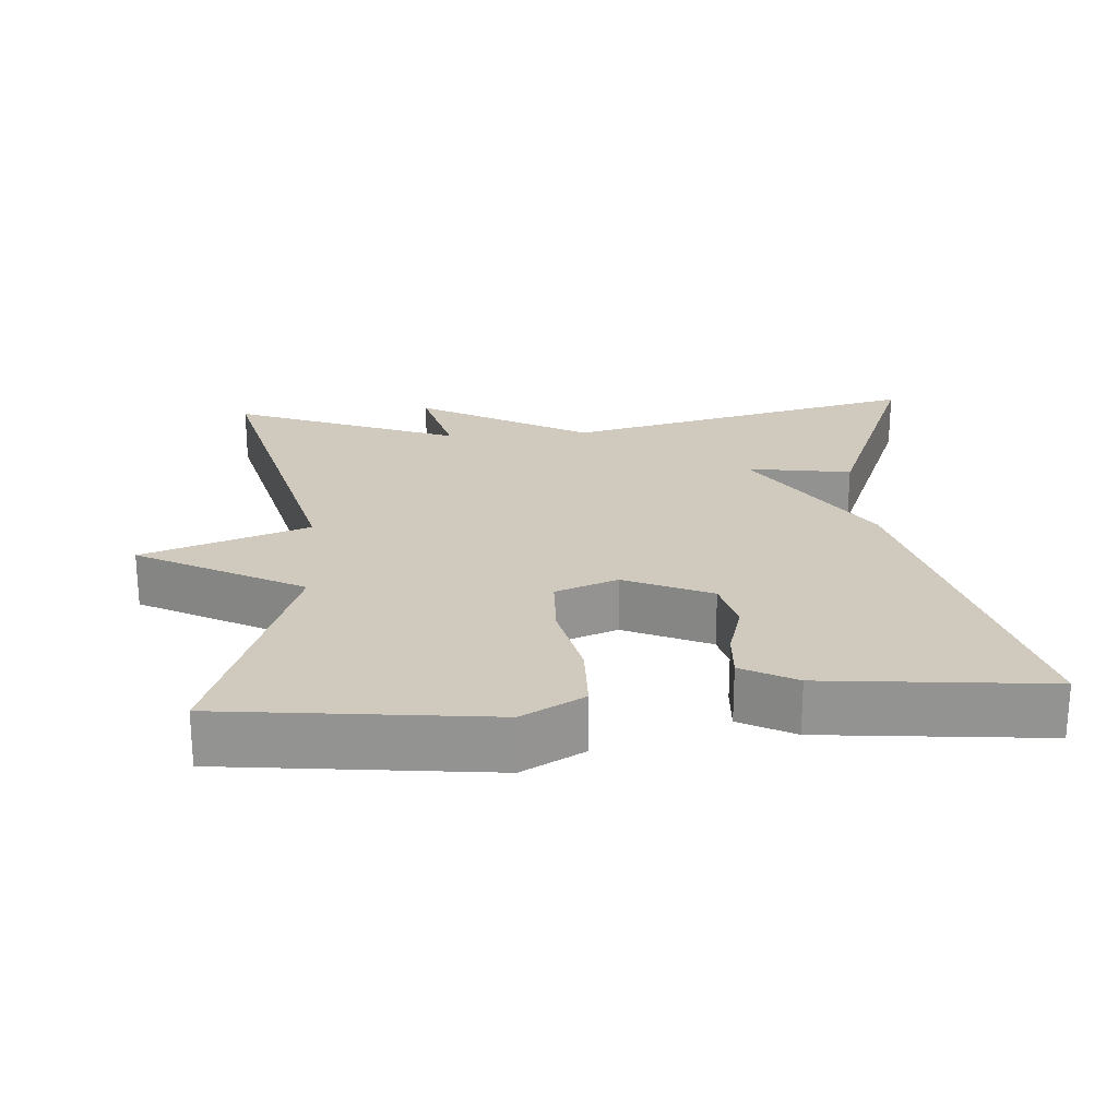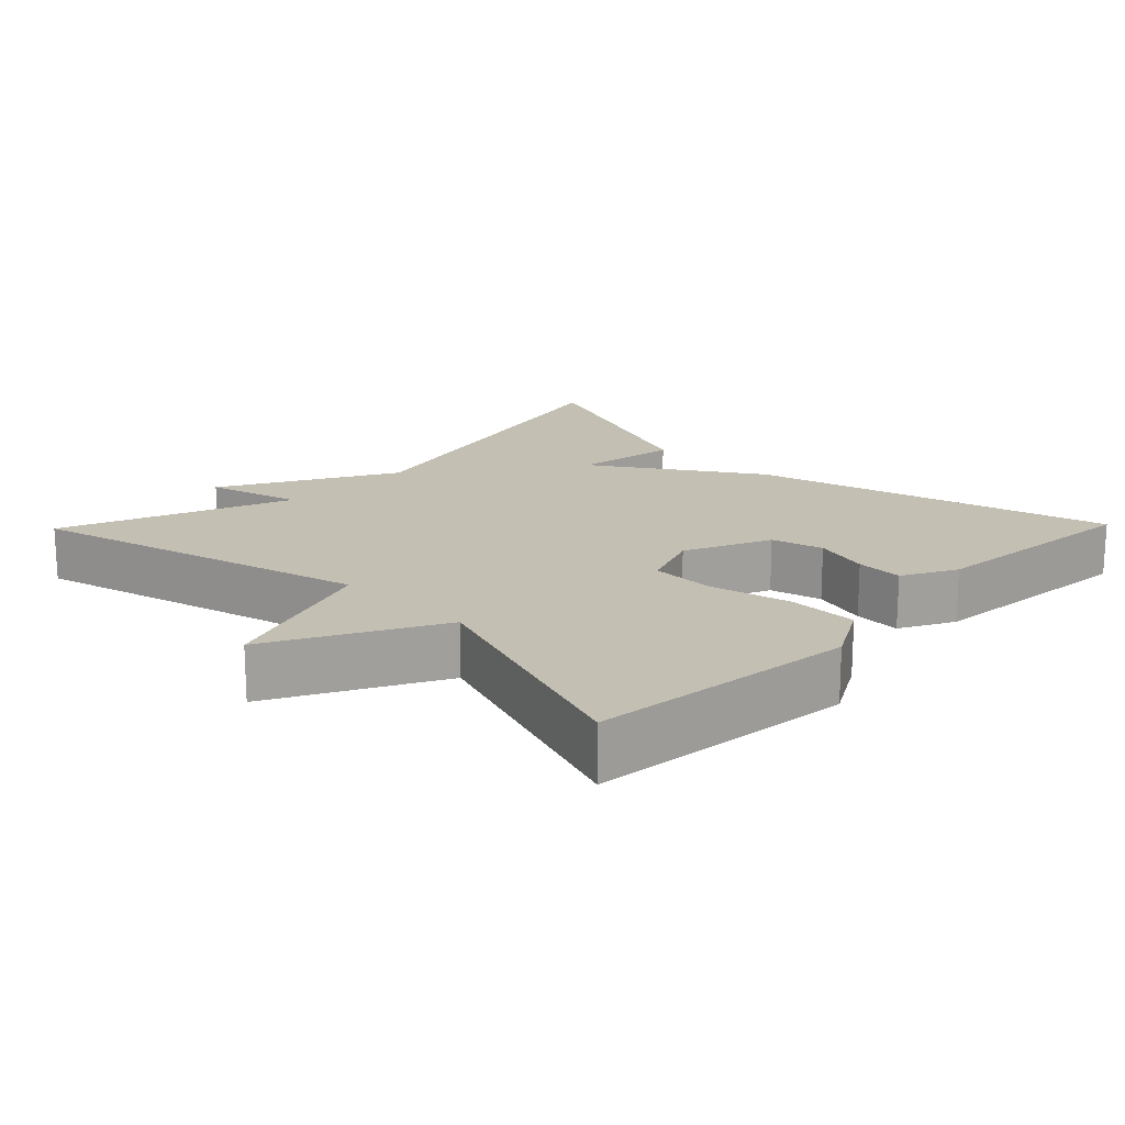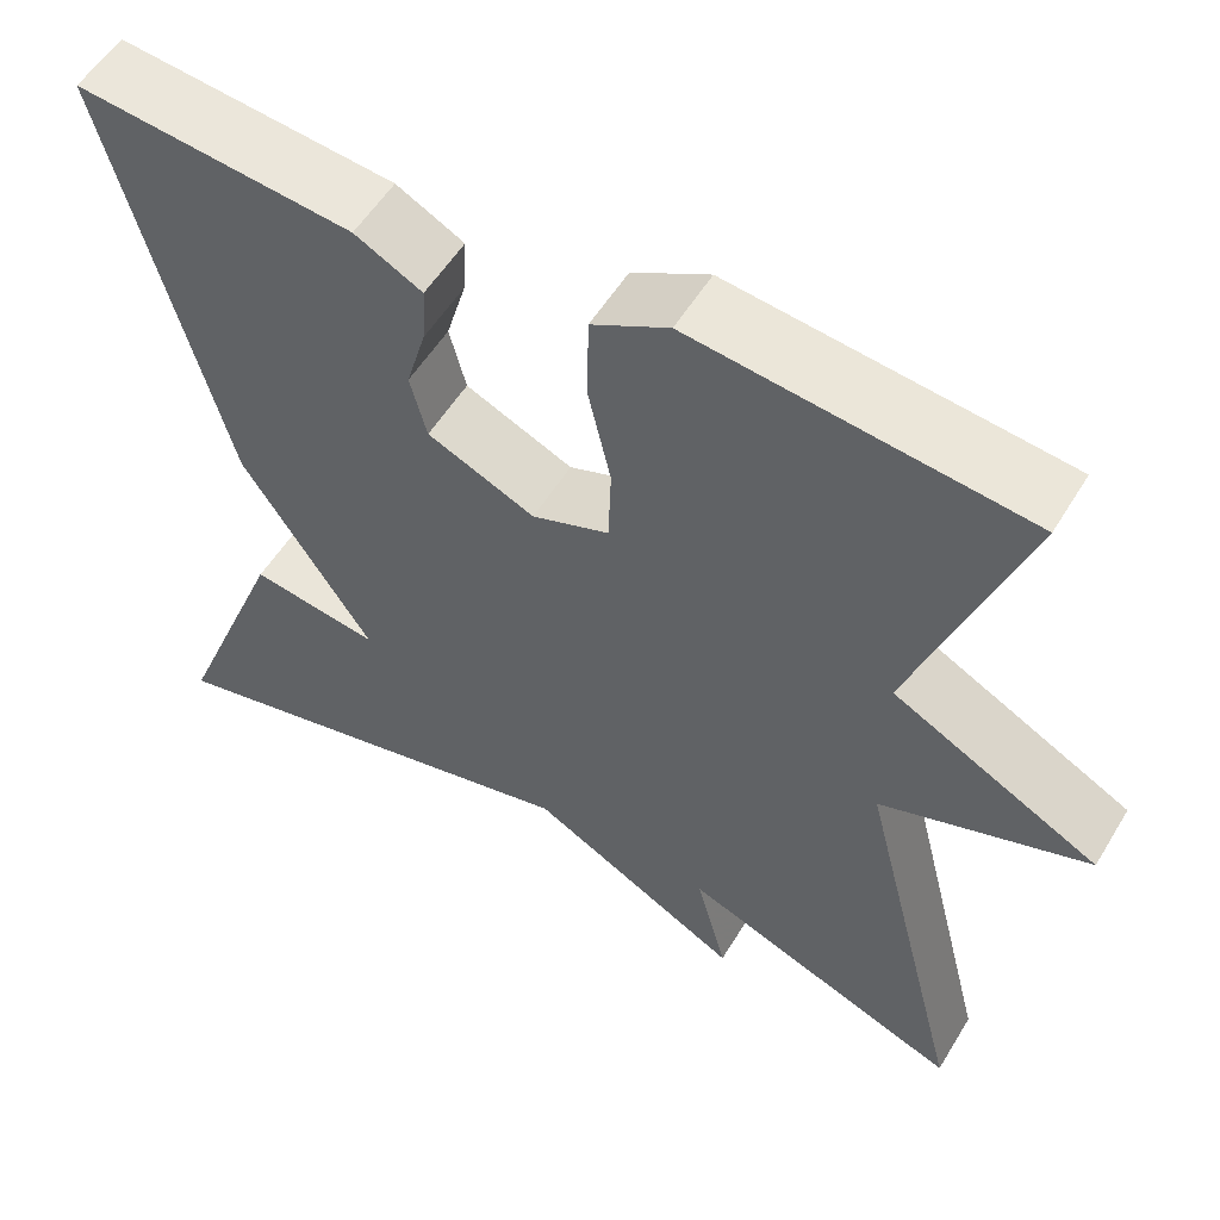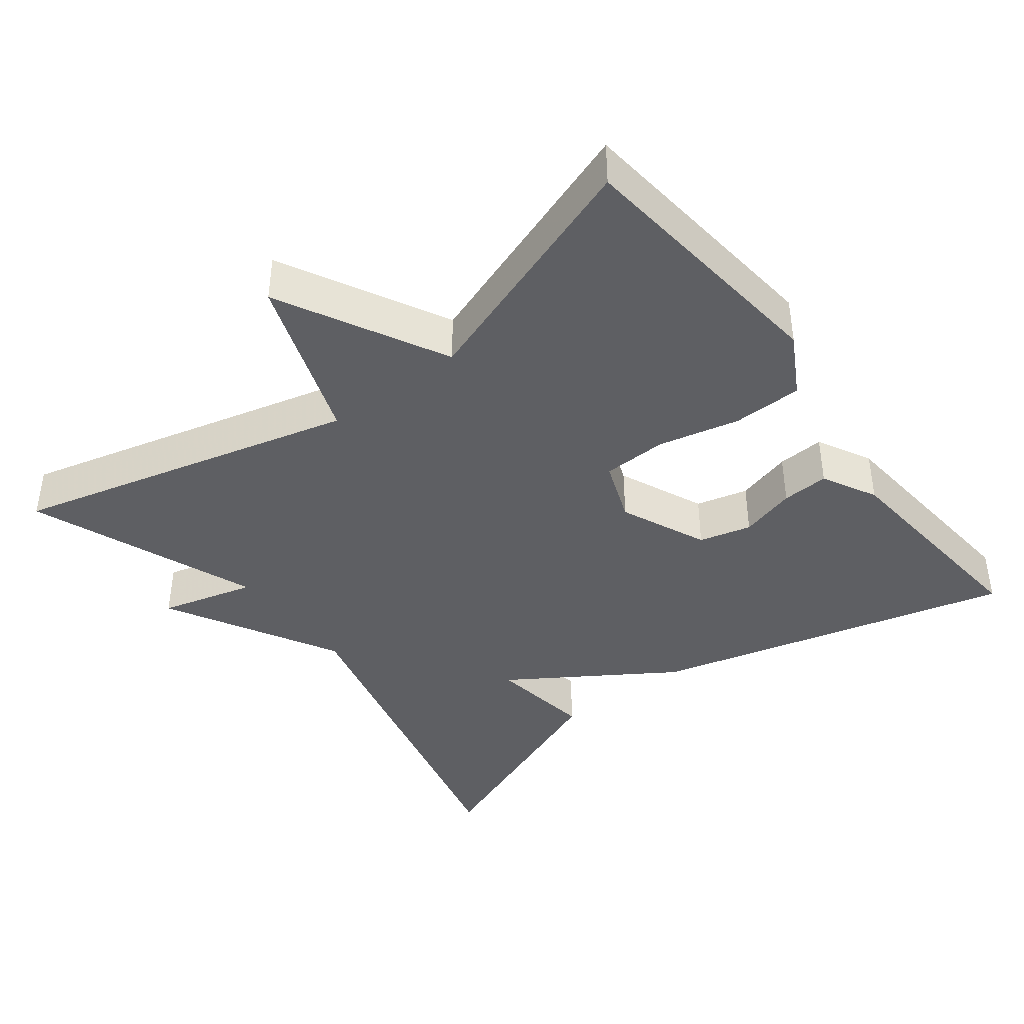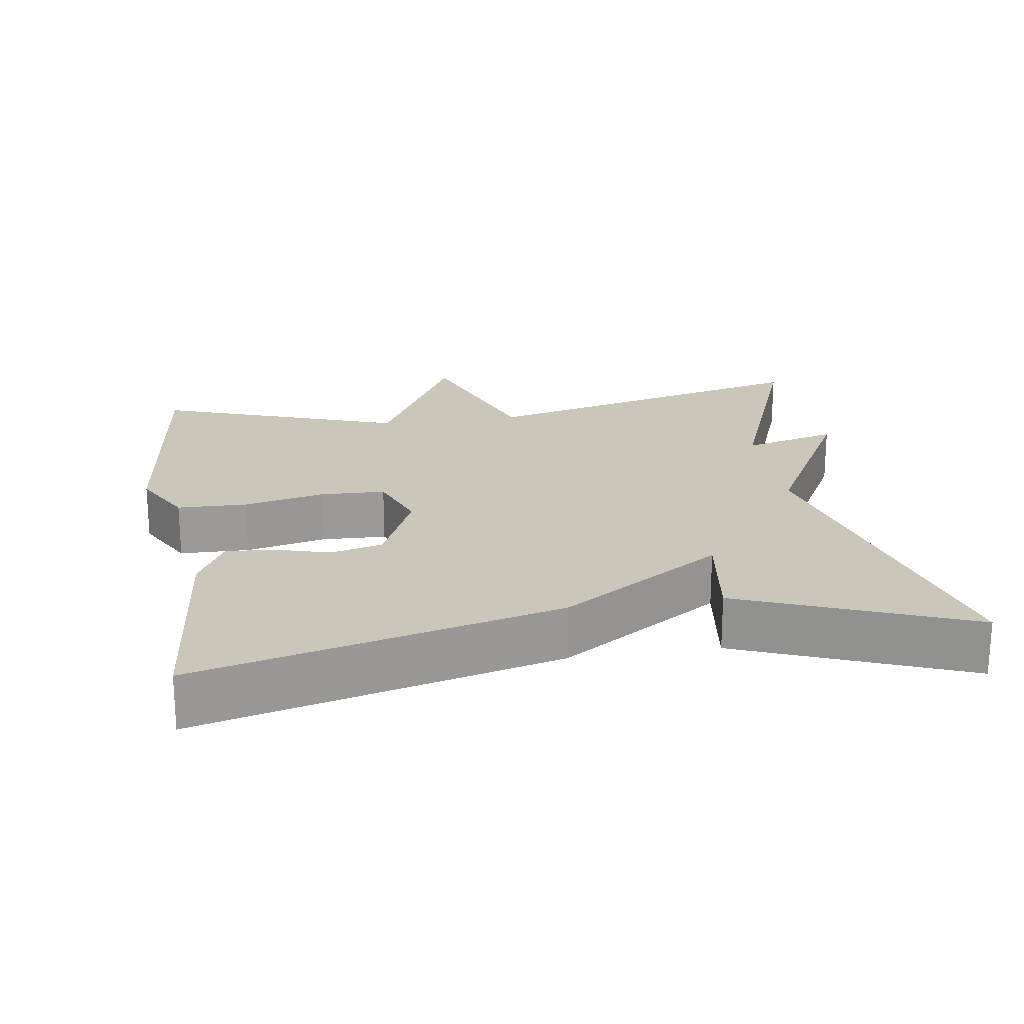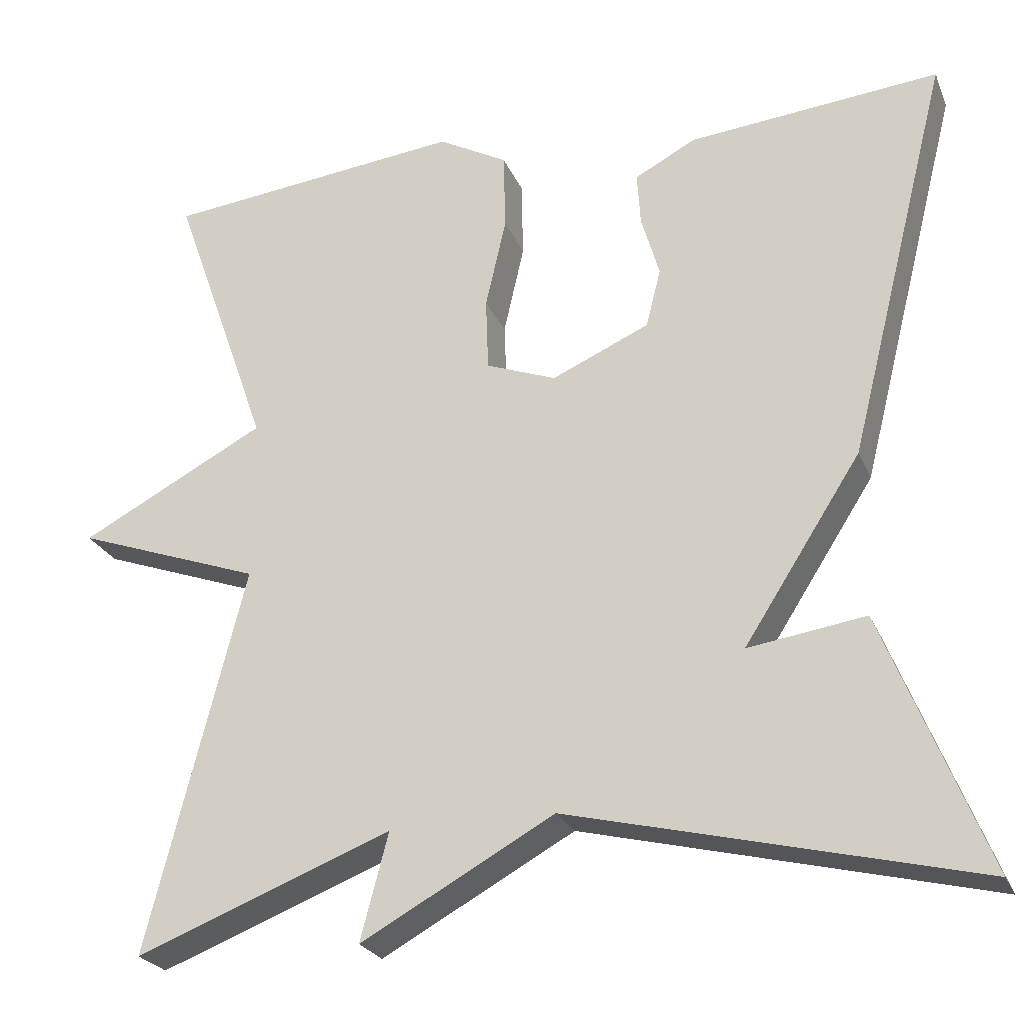
<metadata>
{"format":"obj","ext":"obj","renderer":"f3d","projection":"perspective","resolution":1024,"background":"white","views":[{"elev":23.1,"azim":-3.9,"up":"+Y"},{"elev":17.7,"azim":-45.8,"up":"+Y"},{"elev":55.2,"azim":-149.1,"up":"+Z"},{"elev":-40.8,"azim":-52.7,"up":"+Y"},{"elev":21.1,"azim":81.3,"up":"+Y"},{"elev":-24.7,"azim":19.0,"up":"+Z"}]}
</metadata>
<code>
v 0.5 0.07 -0.5
v 0.01 0.07 -0.38
v -0.224 0.07 -0.509
v -0.19 0.07 -0.38
v -0.5 0.07 -0.5
v -0.382 0.07 -0.034
v -0.608 0.07 0.047
v -0.382 0.07 0.166
v -0.5 0.07 0.5
v -0.137 0.07 0.54
v -0.053 0.07 0.494
v -0.051 0.07 0.399
v -0.076 0.07 0.289
v -0.073 0.07 0.201
v 0.012 0.07 0.169
v 0.13 0.07 0.221
v 0.148 0.07 0.292
v 0.126 0.07 0.368
v 0.122 0.07 0.432
v 0.196 0.07 0.471
v 0.5 0.07 0.5
v 0.376 0.07 0.01
v 0.234 0.07 -0.211
v 0.376 0.07 -0.19
v 0.5 0 -0.5
v 0.01 0 -0.38
v -0.224 0 -0.509
v -0.19 0 -0.38
v -0.5 0 -0.5
v -0.382 0 -0.034
v -0.608 0 0.047
v -0.382 0 0.166
v -0.5 0 0.5
v -0.137 0 0.54
v -0.053 0 0.494
v -0.051 0 0.399
v -0.076 0 0.289
v -0.073 0 0.201
v 0.012 0 0.169
v 0.13 0 0.221
v 0.148 0 0.292
v 0.126 0 0.368
v 0.122 0 0.432
v 0.196 0 0.471
v 0.5 0 0.5
v 0.376 0 0.01
v 0.234 0 -0.211
v 0.376 0 -0.19
f 23 24 1 2
f 2 3 4
f 23 2 4
f 22 23 4
f 20 21 22
f 19 20 22
f 18 19 22
f 17 18 22
f 16 17 22
f 4 5 6
f 22 4 6
f 16 22 6
f 15 16 6
f 6 7 8
f 15 6 8
f 14 15 8
f 8 9 10
f 14 8 10
f 13 14 10
f 10 11 12 13
f 26 25 48 47
f 28 27 26
f 28 26 47
f 28 47 46
f 46 45 44
f 46 44 43
f 46 43 42
f 46 42 41
f 46 41 40
f 30 29 28
f 30 28 46
f 30 46 40
f 30 40 39
f 32 31 30
f 32 30 39
f 32 39 38
f 34 33 32
f 34 32 38
f 34 38 37
f 37 36 35 34
f 1 25 26 2
f 2 26 27 3
f 3 27 28 4
f 4 28 29 5
f 5 29 30 6
f 6 30 31 7
f 7 31 32 8
f 8 32 33 9
f 9 33 34 10
f 10 34 35 11
f 11 35 36 12
f 12 36 37 13
f 13 37 38 14
f 14 38 39 15
f 15 39 40 16
f 16 40 41 17
f 17 41 42 18
f 18 42 43 19
f 19 43 44 20
f 20 44 45 21
f 21 45 46 22
f 22 46 47 23
f 23 47 48 24
f 24 48 25 1

</code>
